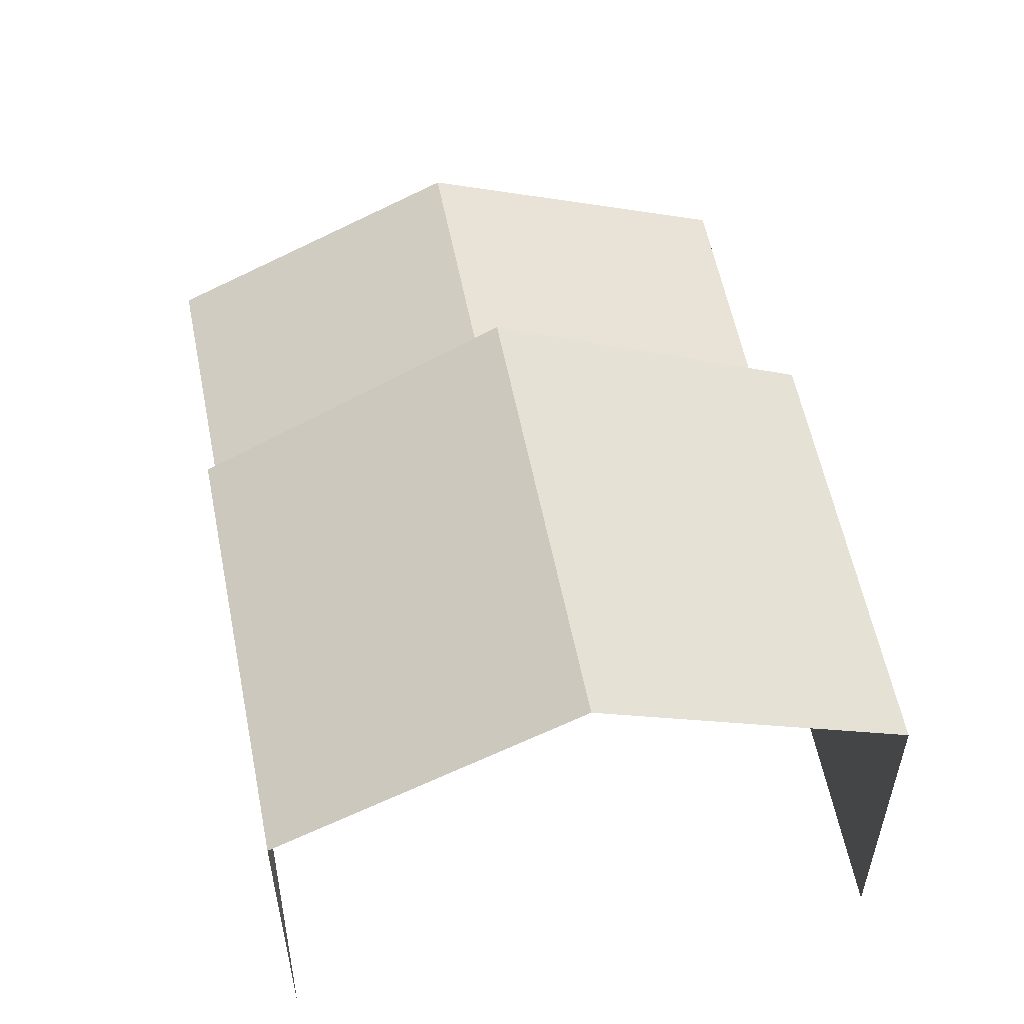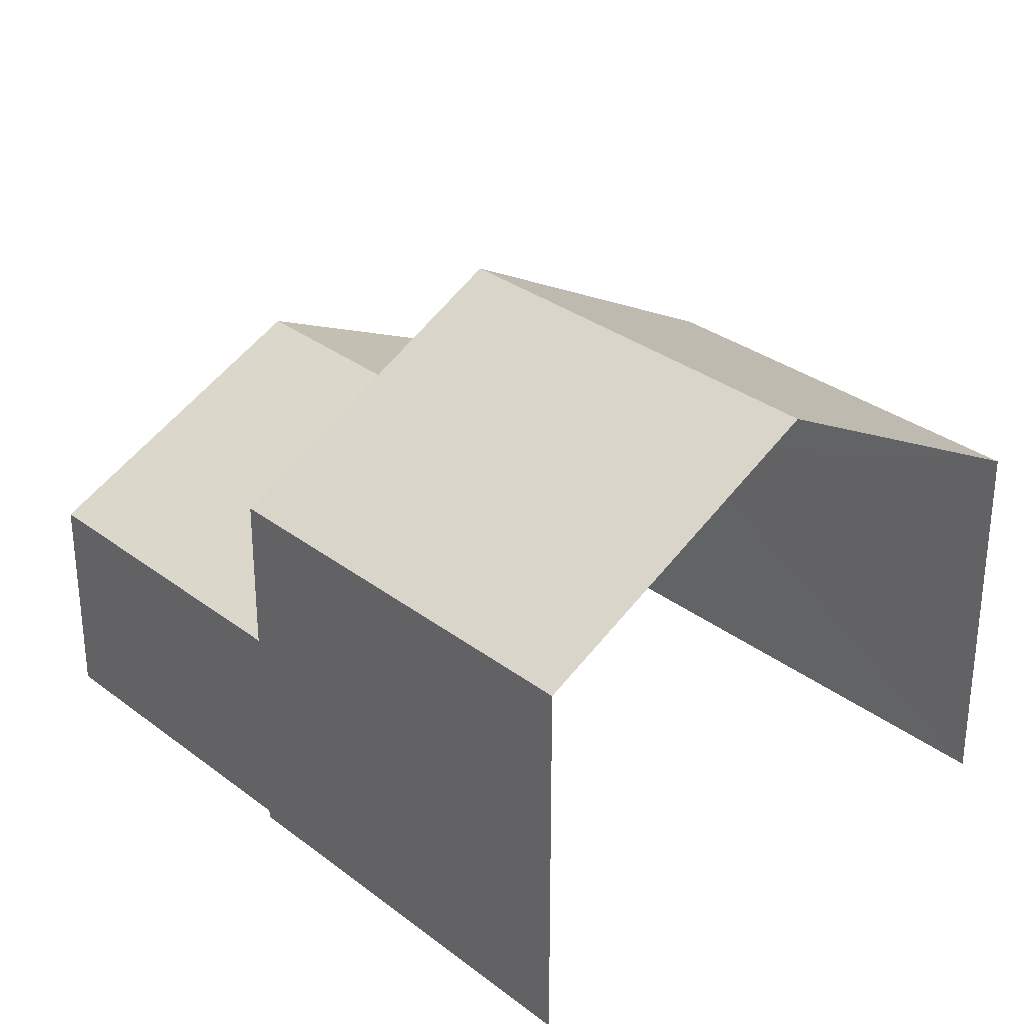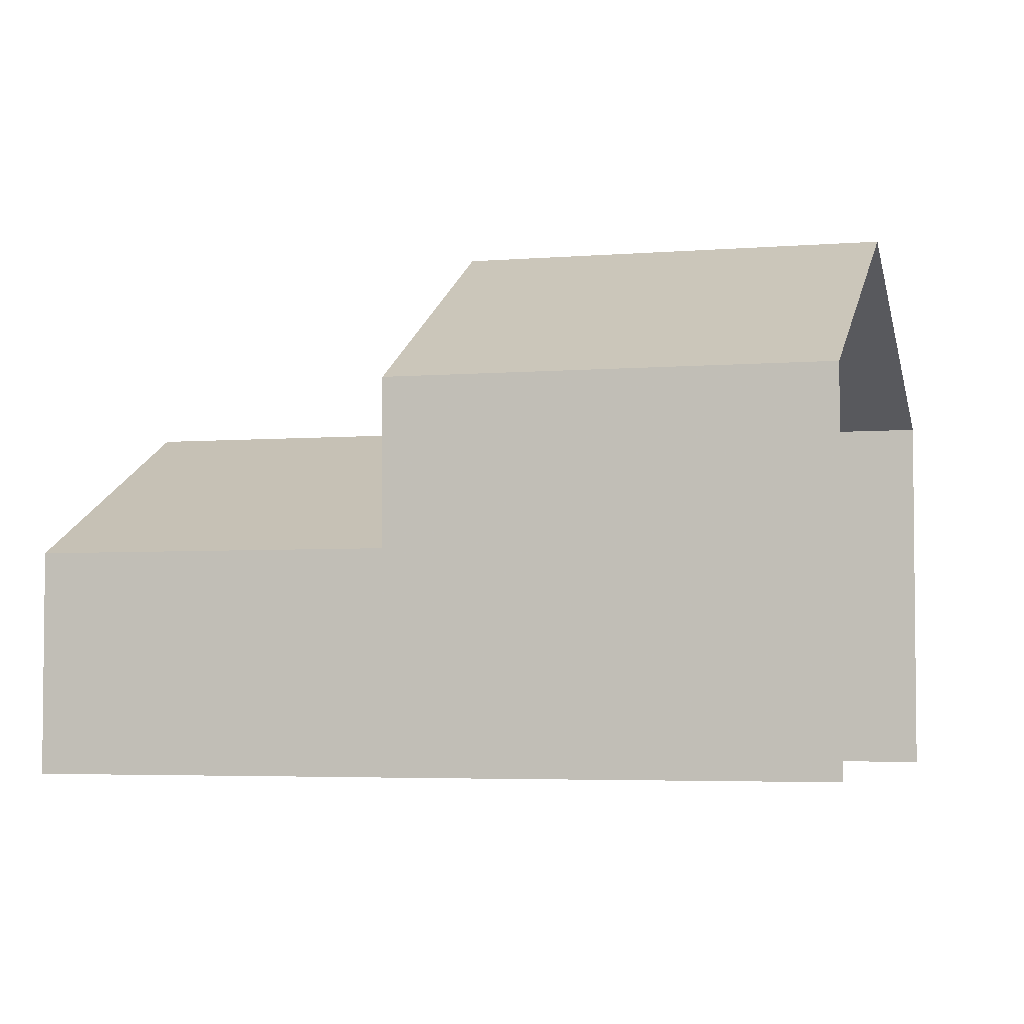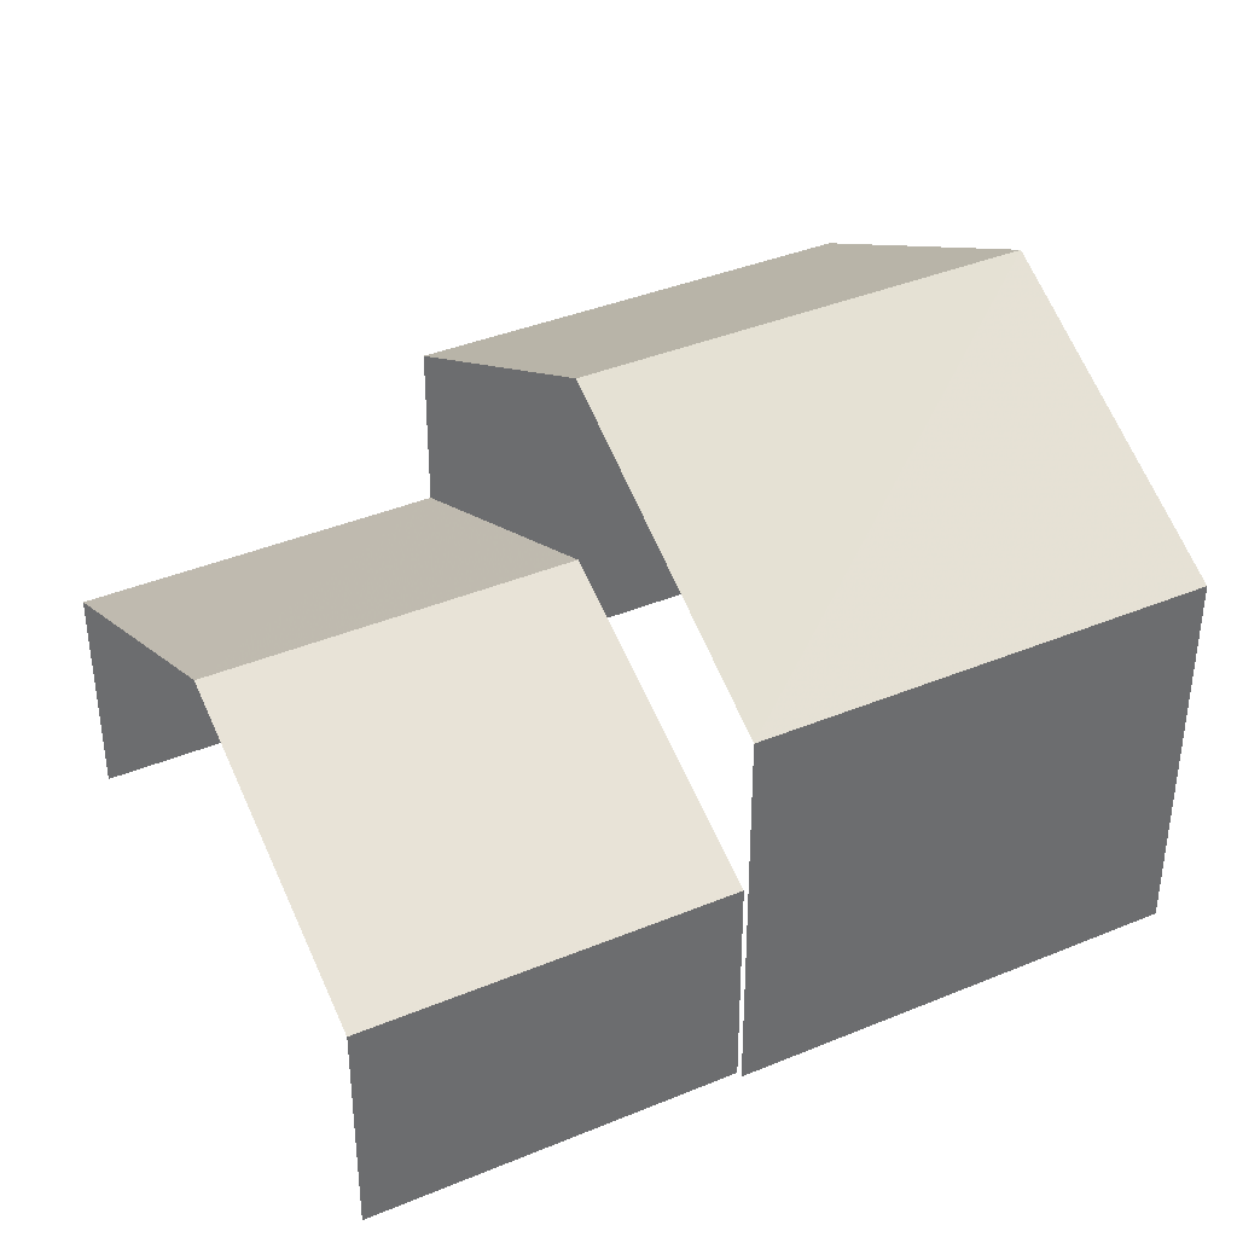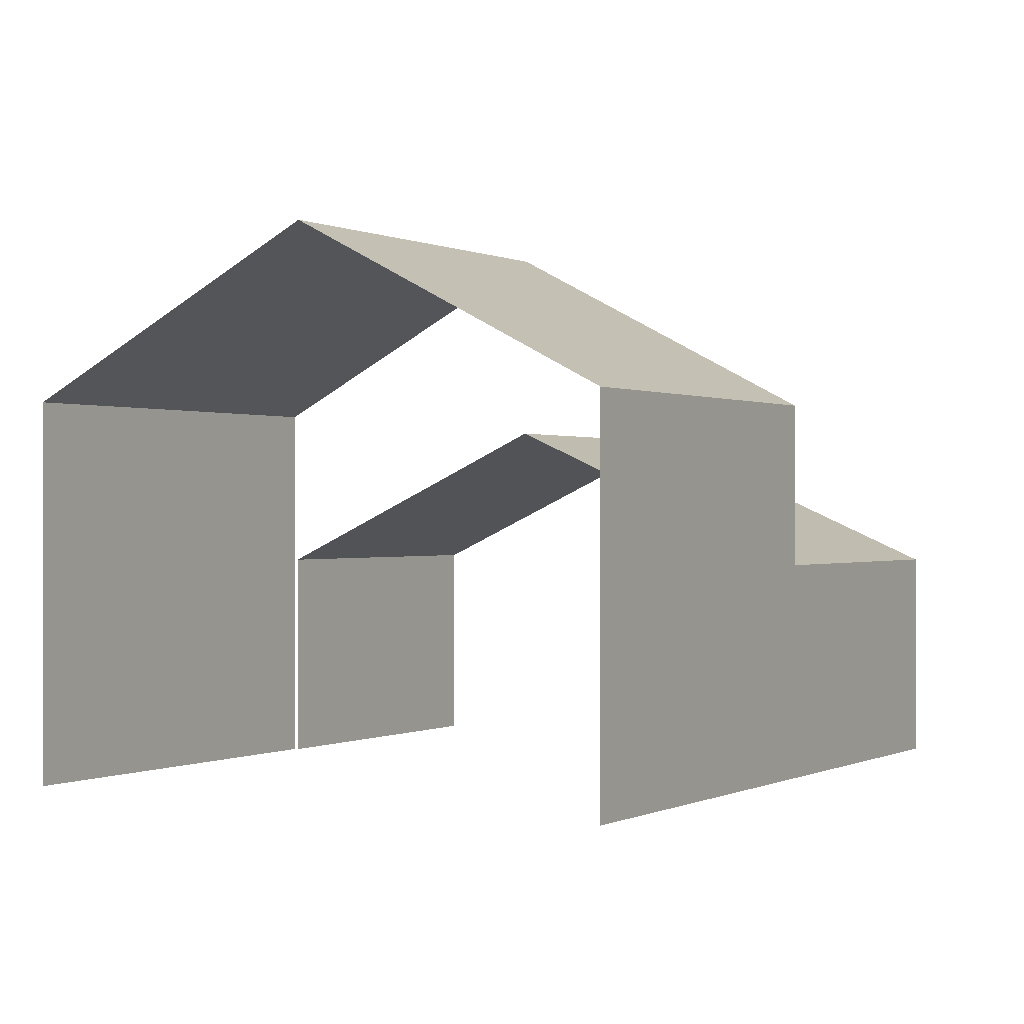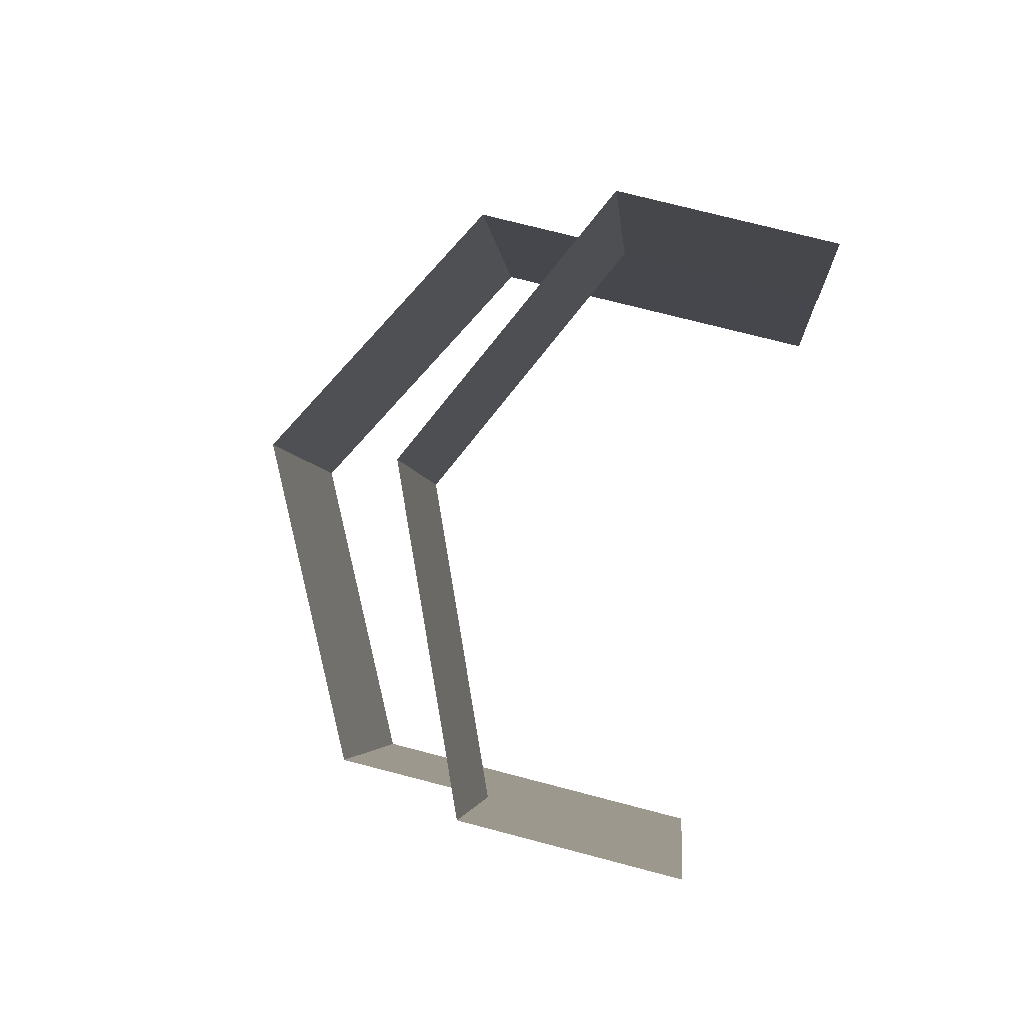
<metadata>
{"format":"obj","ext":"obj","renderer":"f3d","projection":"perspective","resolution":1024,"background":"white","views":[{"elev":57.2,"azim":-27.5,"up":"+Z"},{"elev":30.5,"azim":-58.5,"up":"+Z"},{"elev":-4.1,"azim":-90.9,"up":"+Z"},{"elev":38.5,"azim":-133.8,"up":"+Z"},{"elev":-0.0,"azim":13.1,"up":"+Z"},{"elev":70.9,"azim":104.8,"up":"+Y"}]}
</metadata>
<code>
v -2.257e+05 -1.28e+05 12.2
v -2.257e+05 -1.28e+05 12.2
v -2.257e+05 -1.28e+05 12.2
v -2.257e+05 -1.28e+05 12.2
v -2.257e+05 -1.28e+05 12.2
v -2.257e+05 -1.28e+05 12.2
v -2.257e+05 -1.28e+05 17.93
v -2.257e+05 -1.28e+05 17.93
v -2.257e+05 -1.28e+05 20.39
v -2.257e+05 -1.28e+05 20.39
v -2.257e+05 -1.28e+05 15.48
v -2.257e+05 -1.28e+05 15.48
v -2.257e+05 -1.28e+05 17.58
v -2.257e+05 -1.28e+05 17.58
v -2.257e+05 -1.28e+05 15.47
v -2.257e+05 -1.28e+05 15.47
v -2.257e+05 -1.28e+05 17.93
v -2.257e+05 -1.28e+05 17.93
f 1 2 3
f 3 2 4
f 4 2 5
f 2 6 5
f 12 5 13
f 5 6 13
f 6 15 13
f 18 11 14
f 2 1 16
f 14 16 7
f 18 14 10
f 16 1 7
f 14 7 10
f 8 3 9
f 3 4 9
f 4 17 9
f 7 8 9
f 10 7 9
f 11 12 13
f 14 11 13
f 14 13 15
f 16 14 15
f 17 18 10
f 9 17 10
f 8 1 3
f 8 7 1
f 18 17 11
f 17 4 11
f 11 5 12
f 11 4 5
f 2 15 6
f 2 16 15

</code>
